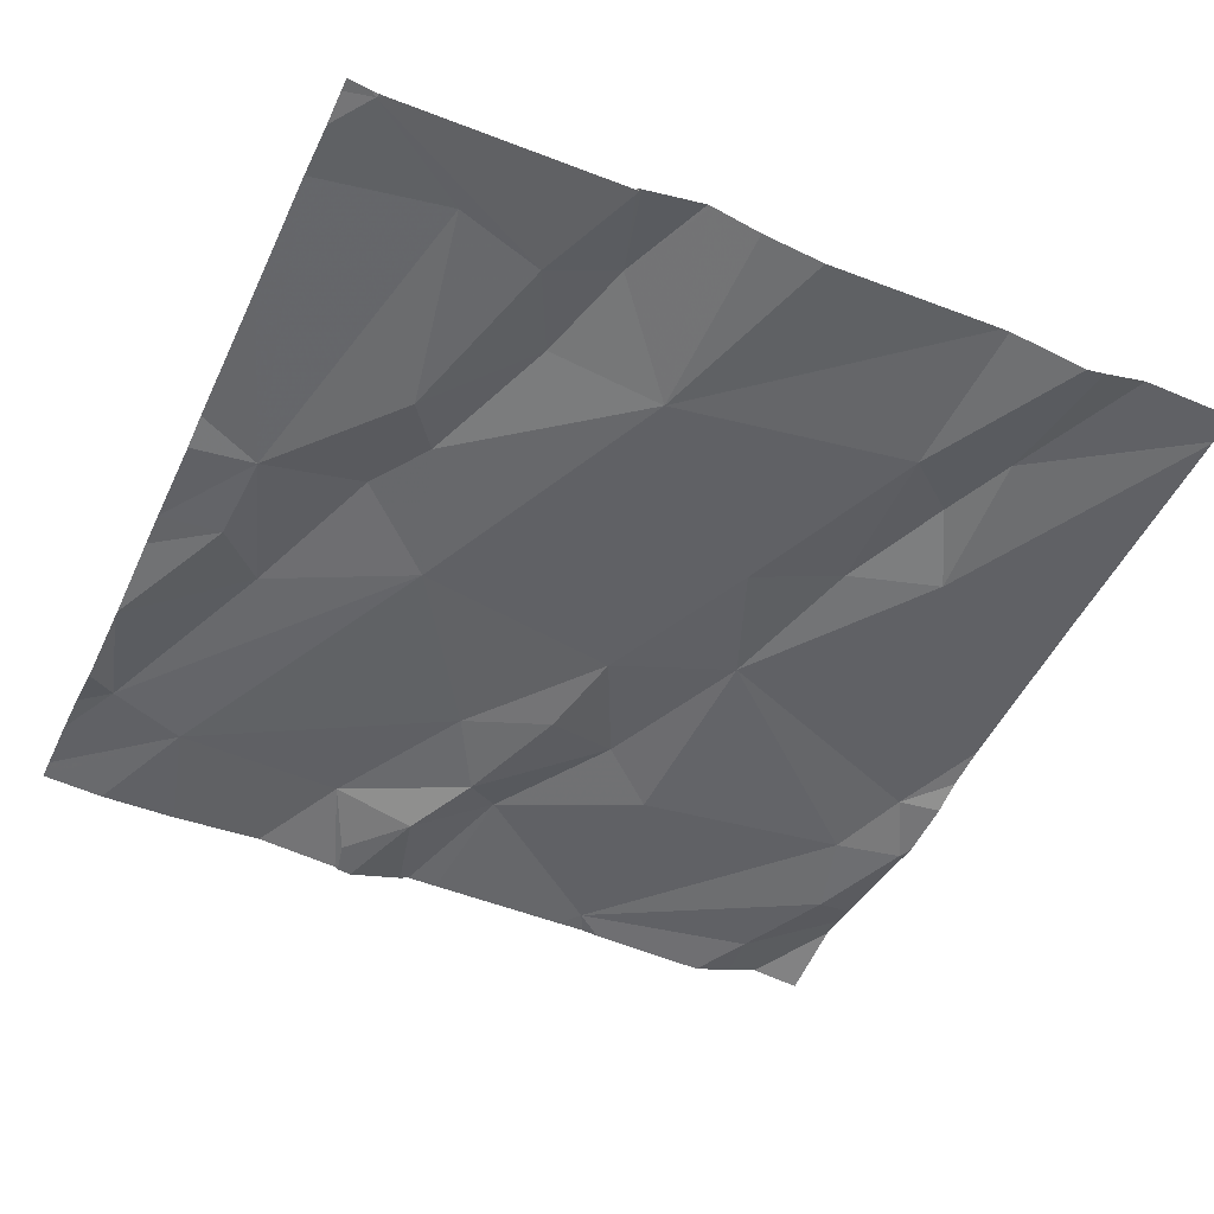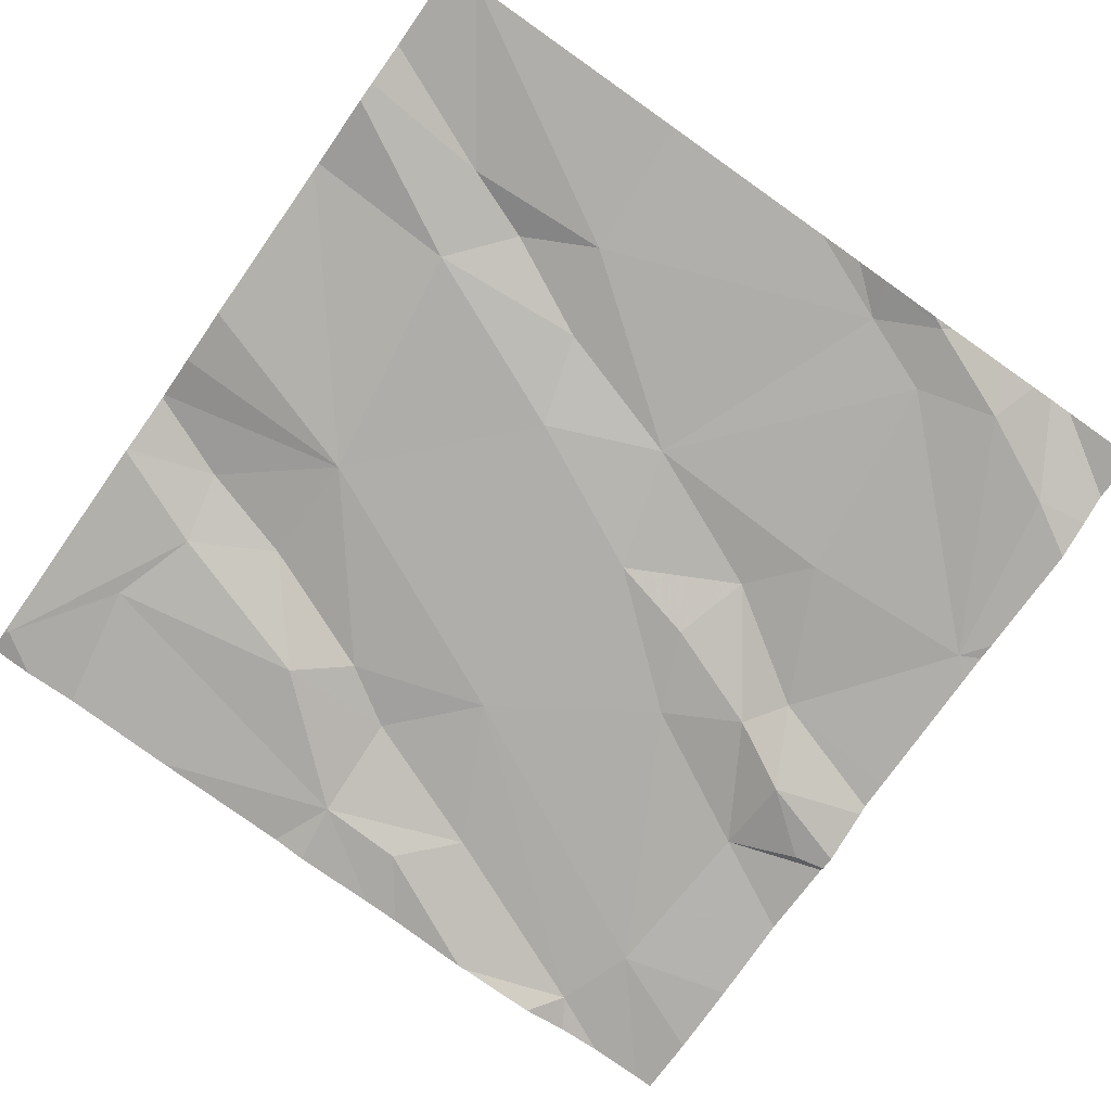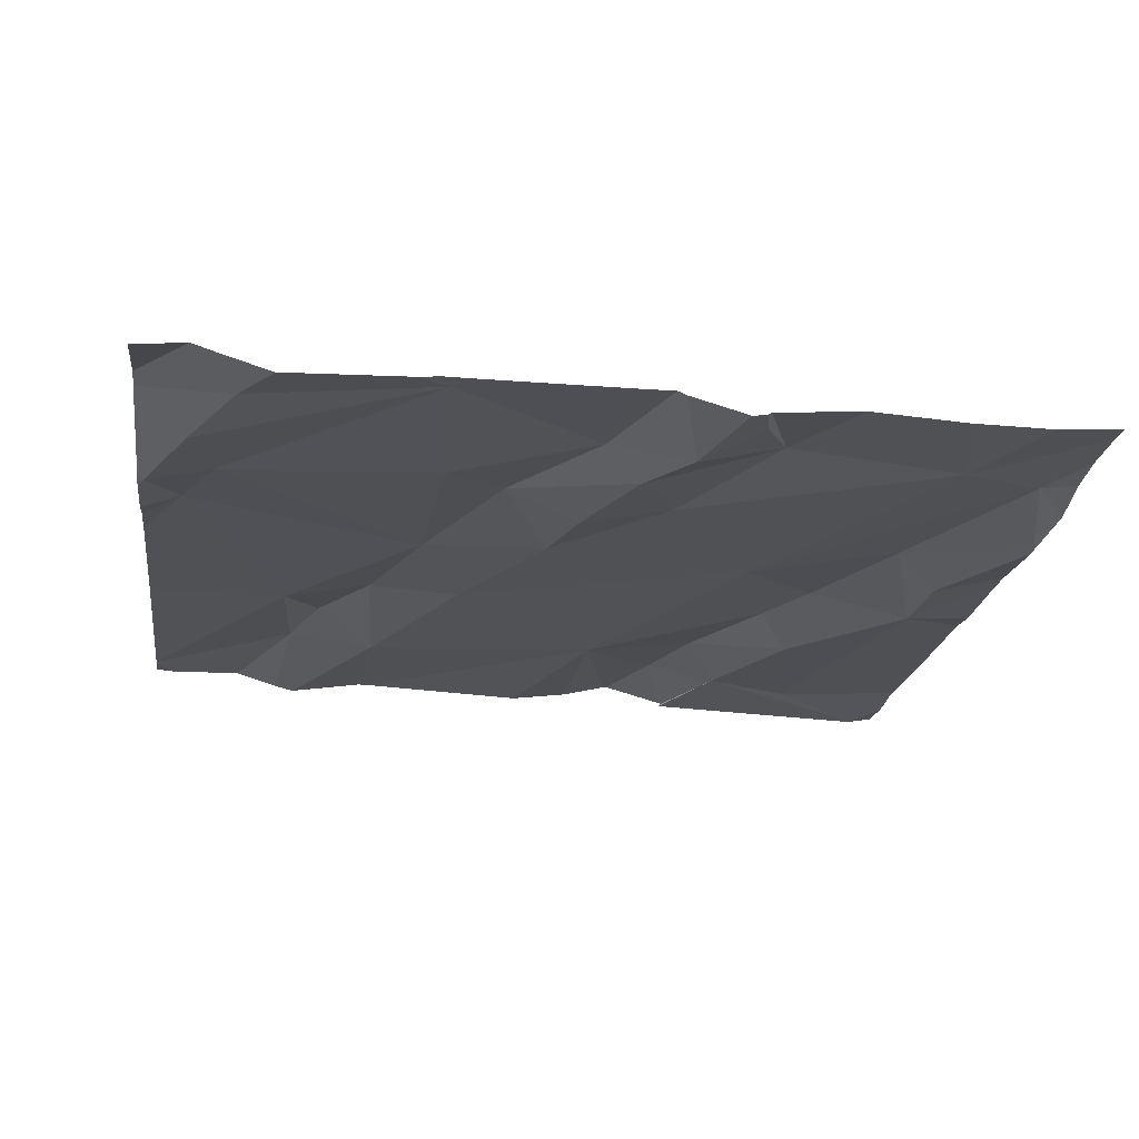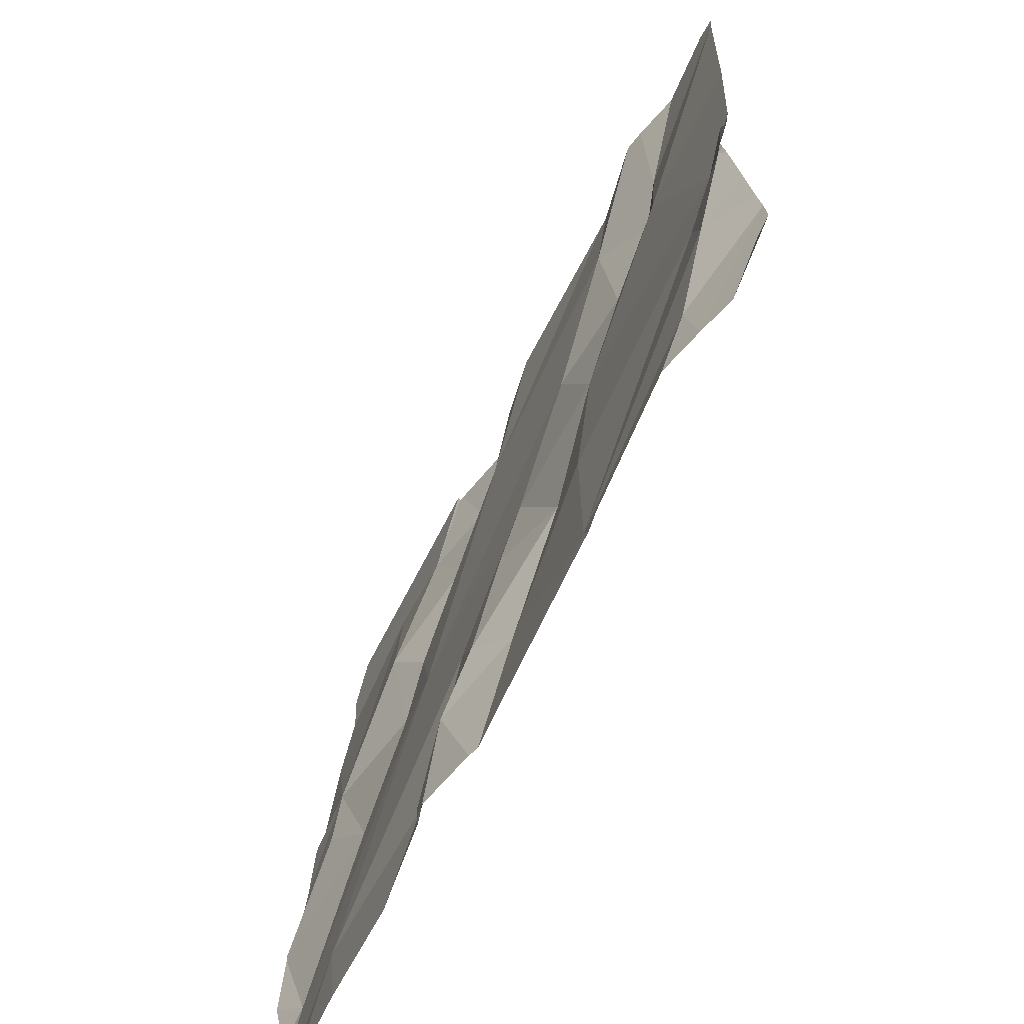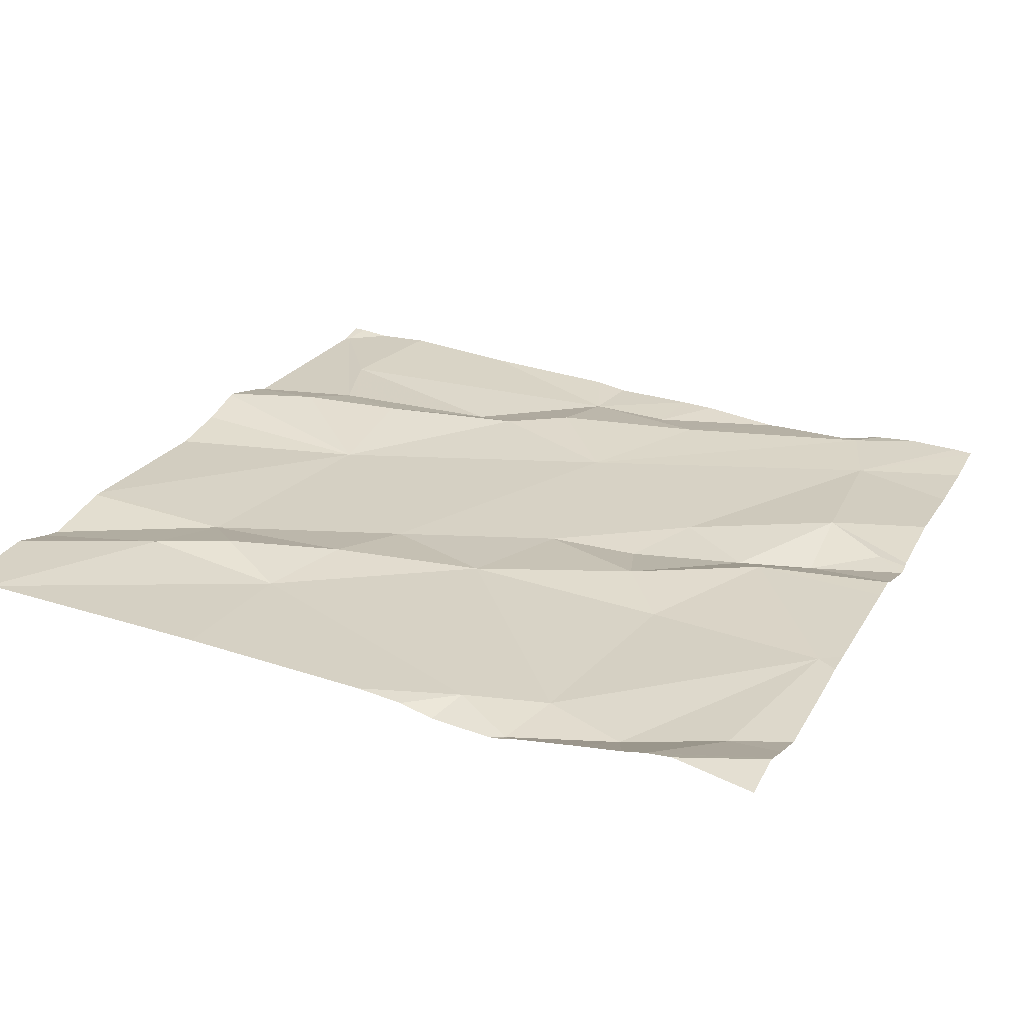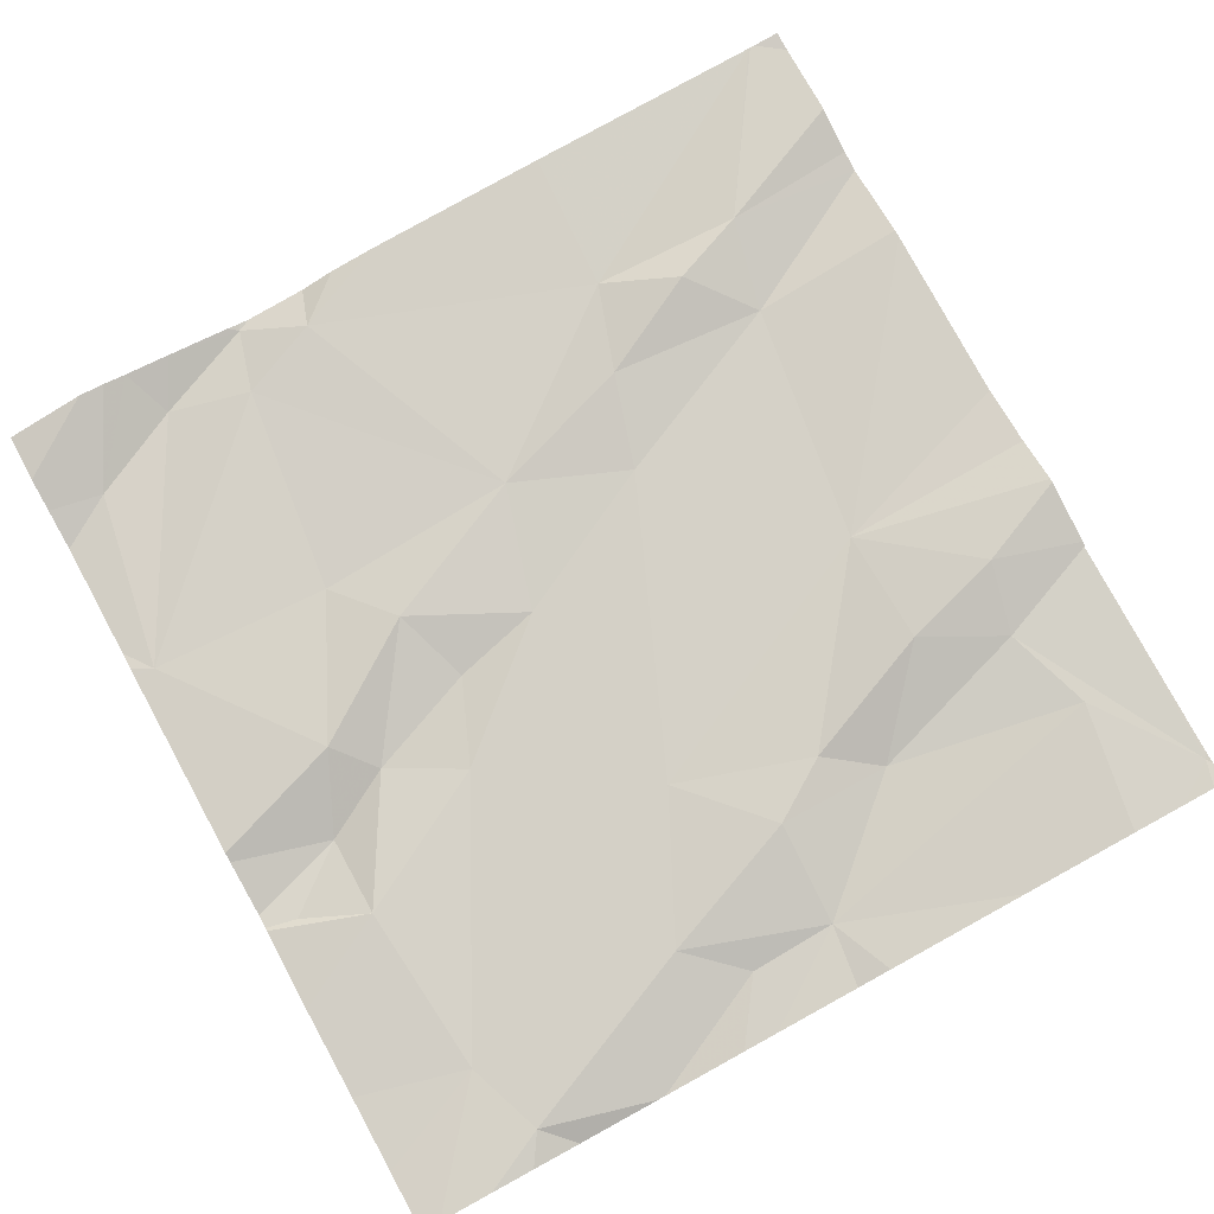
<metadata>
{"format":"obj","ext":"obj","renderer":"f3d","projection":"perspective","resolution":1024,"background":"white","views":[{"elev":-47.6,"azim":155.2,"up":"+Z"},{"elev":-75.9,"azim":-125.1,"up":"+Z"},{"elev":-23.1,"azim":-7.9,"up":"+Z"},{"elev":-67.8,"azim":-114.9,"up":"+Y"},{"elev":25.8,"azim":-65.8,"up":"+Z"},{"elev":77.3,"azim":61.3,"up":"+Z"}]}
</metadata>
<code>
v -123.5 266.2 500.8
v -122.9 266.7 500.8
v -123.5 266.2 500.8
v -123.7 266.2 500.8
v -122.9 266.4 500.8
v -123.3 266.2 500.8
v -123.5 266.2 500.8
v -122.9 267.2 500.8
v -123.3 266.2 500.8
v -123.7 266.2 500.8
v -122.8 266.2 500.7
v -122.9 266.2 500.7
v -122.9 266.3 500.8
v -123 266.9 500.8
v -123.1 266.8 500.8
v -123.1 267.1 500.8
v -123.3 266.4 500.8
v -123.5 266.2 500.8
v -123.7 266.5 500.8
v -123.5 266.4 500.8
v -123.7 266.4 500.8
v -123.8 267.2 500.8
v -123.2 267.2 500.8
v -122.8 267.2 500.8
v -122.9 267.2 500.8
v -123.1 267.2 500.8
v -123.3 267.2 500.8
v -122.8 266.3 500.8
v -123.8 266.5 500.8
v -122.8 266.4 500.7
v -123.2 266.3 500.7
v -123.1 266.3 500.8
v -122.9 267.2 500.8
v -122.9 267.2 500.8
v -123.2 266.5 500.8
v -123.1 266.7 500.8
v -123.2 266.3 500.7
v -123.5 266.2 500.8
v -123.3 266.4 500.7
v -123.2 267 500.8
v -123.3 266.6 500.8
v -123.5 266.7 500.8
v -123.4 266.8 500.8
v -123.6 266.9 500.8
v -123.5 266.8 500.8
v -123.4 266.5 500.8
v -123.1 267 500.8
v -123.6 267 500.8
v -123.6 266.9 500.8
v -122.8 266.2 500.8
v -122.8 266.3 500.8
v -123.1 267.1 500.8
v -123 267.1 500.8
v -122.9 267.2 500.8
v -123 266.7 500.8
v -123 266.6 500.8
v -122.9 266.6 500.8
v -123.5 267 500.8
v -123.7 266.3 500.8
v -123.1 267.2 500.8
v -123.7 266.6 500.8
v -123.3 266.5 500.8
v -122.8 266.7 500.8
v -122.8 266.6 500.8
v -122.8 267.1 500.8
v -122.8 266.6 500.8
v -123.8 266.4 500.8
v -123.8 266.4 500.8
v -123.8 266.6 500.8
v -123.8 266.5 500.8
v -123.8 266.3 500.8
v -123.8 266.3 500.8
v -122.9 267.2 500.8
v -123.8 266.5 500.8
v -123.8 266.9 500.8
v -123.8 267.1 500.8
v -123.8 267.1 500.8
v -123.8 267.1 500.8
v -123.8 266.7 500.8
v -123.8 266.5 500.8
v -123.8 266.6 500.8
v -122.8 267.1 500.8
v -122.8 266.9 500.8
v -122.8 266.8 500.8
v -123.2 267.2 500.8
v -122.8 266.5 500.7
v -122.8 266.5 500.7
v -122.8 266.5 500.7
v -123.2 266.2 500.7
v -123.3 266.2 500.8
v -123.2 266.2 500.7
v -123.2 266.2 500.7
v -123 266.2 500.7
v -123.1 266.2 500.8
v -123.6 266.2 500.8
v -123.7 266.2 500.8
v -123.8 266.2 500.8
v -122.8 266.2 500.7
v -123.2 267.2 500.8
v -123.5 267.2 500.8
v -123.6 267.2 500.8
v -123.5 267.2 500.8
v -123.1 267.2 500.8
v -123.7 267.2 500.8
v -123.6 267.2 500.8
v -123.8 267.2 500.8
v -122.8 267.2 500.8
f 66 57 64
f 51 13 50
f 91 32 31
f 90 17 6
f 65 53 82
f 101 58 102
f 89 37 9
f 9 37 17
f 60 8 34
f 18 19 21
f 42 19 20
f 15 55 14
f 13 5 36
f 14 47 15
f 32 37 31
f 39 35 62
f 17 18 38
f 53 16 14
f 17 20 18
f 18 20 19
f 29 61 69
f 21 59 18
f 21 19 29
f 100 40 27
f 10 71 96
f 12 13 93
f 99 52 103
f 22 77 48
f 68 29 74
f 23 40 52
f 91 31 92
f 32 13 35
f 13 36 35
f 93 32 94
f 46 17 39
f 9 17 90
f 46 41 42
f 37 39 17
f 39 37 32
f 36 41 35
f 56 5 86
f 2 55 56
f 15 40 36
f 41 36 43
f 44 45 49
f 45 42 43
f 41 43 42
f 42 45 44
f 42 20 46
f 61 42 44
f 49 58 48
f 47 40 15
f 83 2 84
f 44 49 48
f 82 53 2
f 23 52 99
f 76 48 78
f 40 47 52
f 14 2 53
f 47 16 52
f 22 48 104
f 82 2 83
f 31 37 89
f 55 15 36
f 57 2 56
f 48 58 101
f 8 16 53
f 40 43 36
f 43 40 58
f 56 55 36
f 3 59 95
f 46 20 17
f 29 19 61
f 5 56 36
f 27 40 85
f 58 49 45
f 52 16 26
f 46 39 62
f 57 56 87
f 41 62 35
f 58 40 100
f 59 21 67
f 85 40 23
f 61 19 42
f 2 14 55
f 45 43 58
f 3 18 59
f 61 44 75
f 16 47 14
f 46 62 41
f 32 35 39
f 65 8 53
f 4 72 97
f 67 21 68
f 24 8 65
f 28 5 51
f 68 21 29
f 33 8 54
f 69 61 81
f 70 29 69
f 10 59 71
f 30 5 28
f 71 59 67
f 71 72 4
f 11 13 12
f 1 18 3
f 74 29 80
f 75 44 76
f 26 16 60
f 51 5 13
f 76 44 48
f 63 2 66
f 64 57 88
f 78 48 77
f 79 61 75
f 7 18 1
f 11 50 13
f 80 29 70
f 66 2 57
f 81 61 79
f 84 2 63
f 73 24 107
f 54 8 25
f 34 8 33
f 86 5 30
f 6 17 38
f 87 56 86
f 38 18 7
f 88 57 87
f 92 31 89
f 60 16 8
f 93 13 32
f 94 32 91
f 25 8 73
f 95 59 10
f 96 71 4
f 73 8 24
f 98 50 11
f 102 58 100
f 103 52 26
f 104 48 105
f 105 48 101
f 106 77 22

</code>
